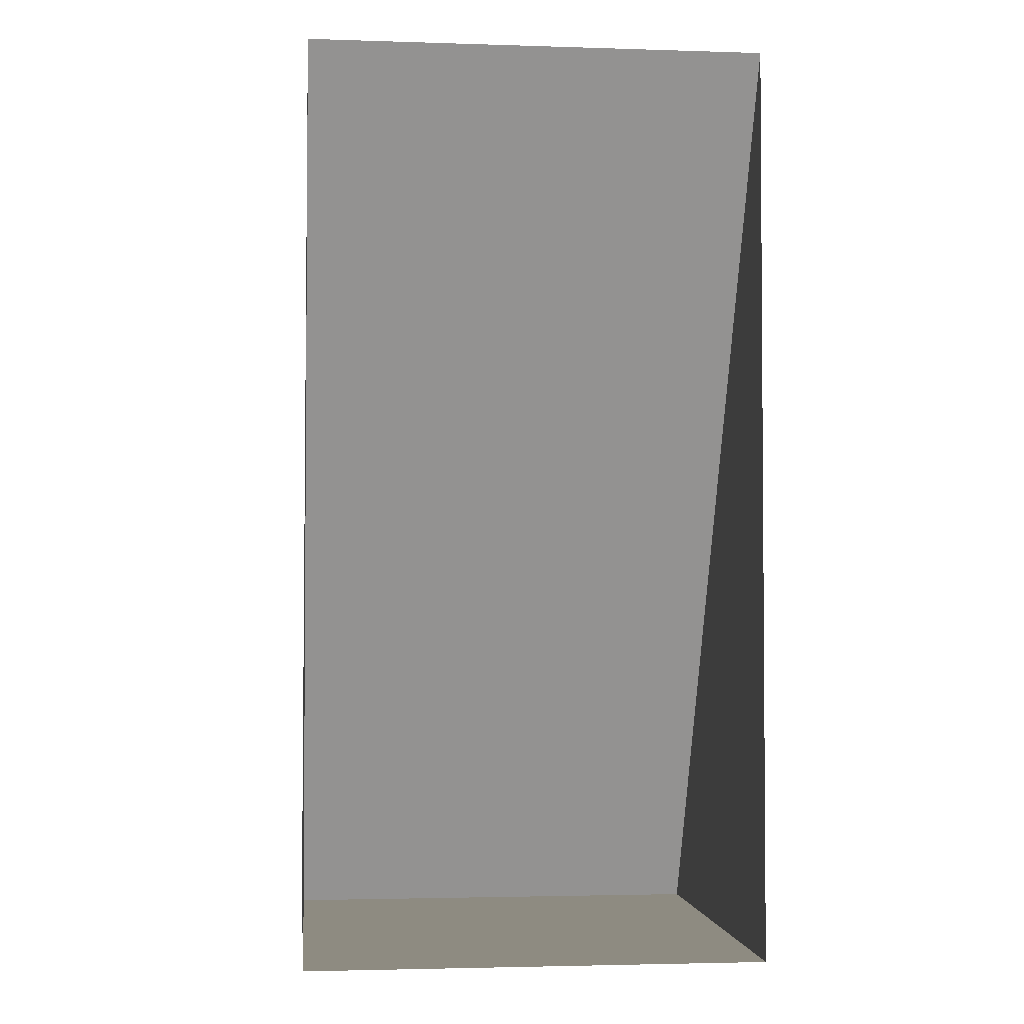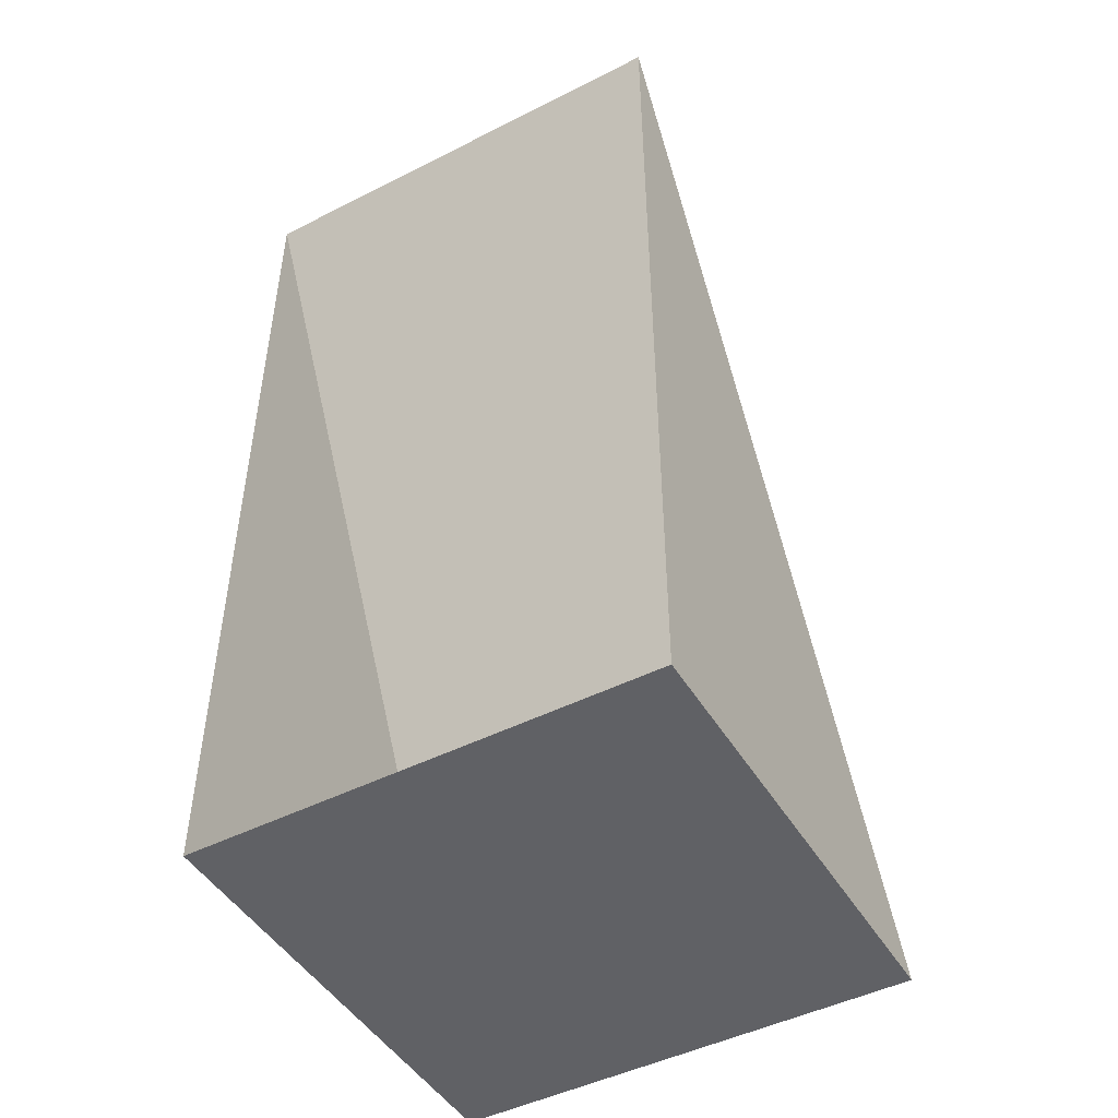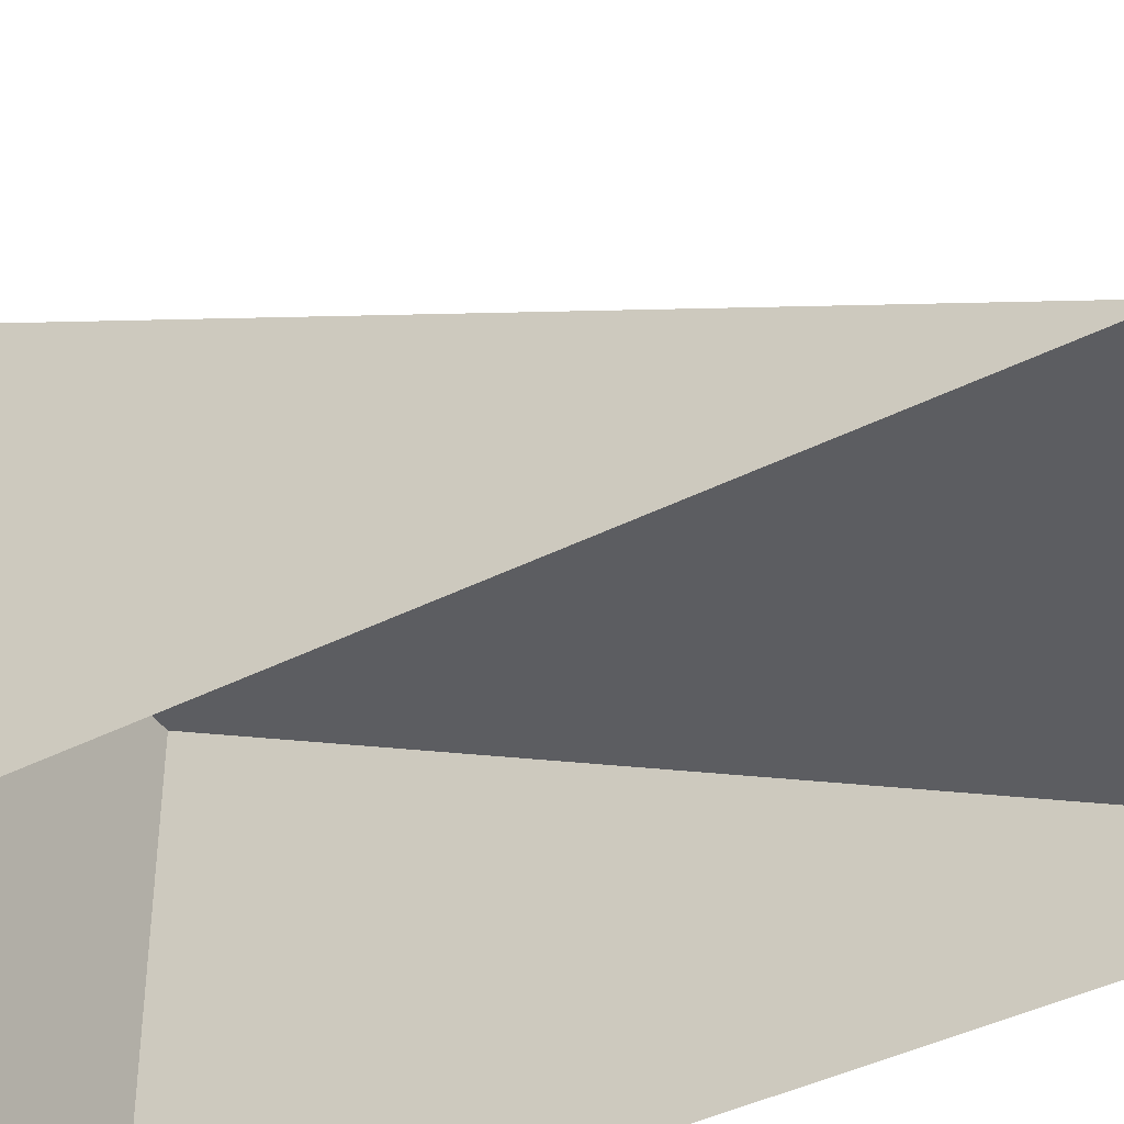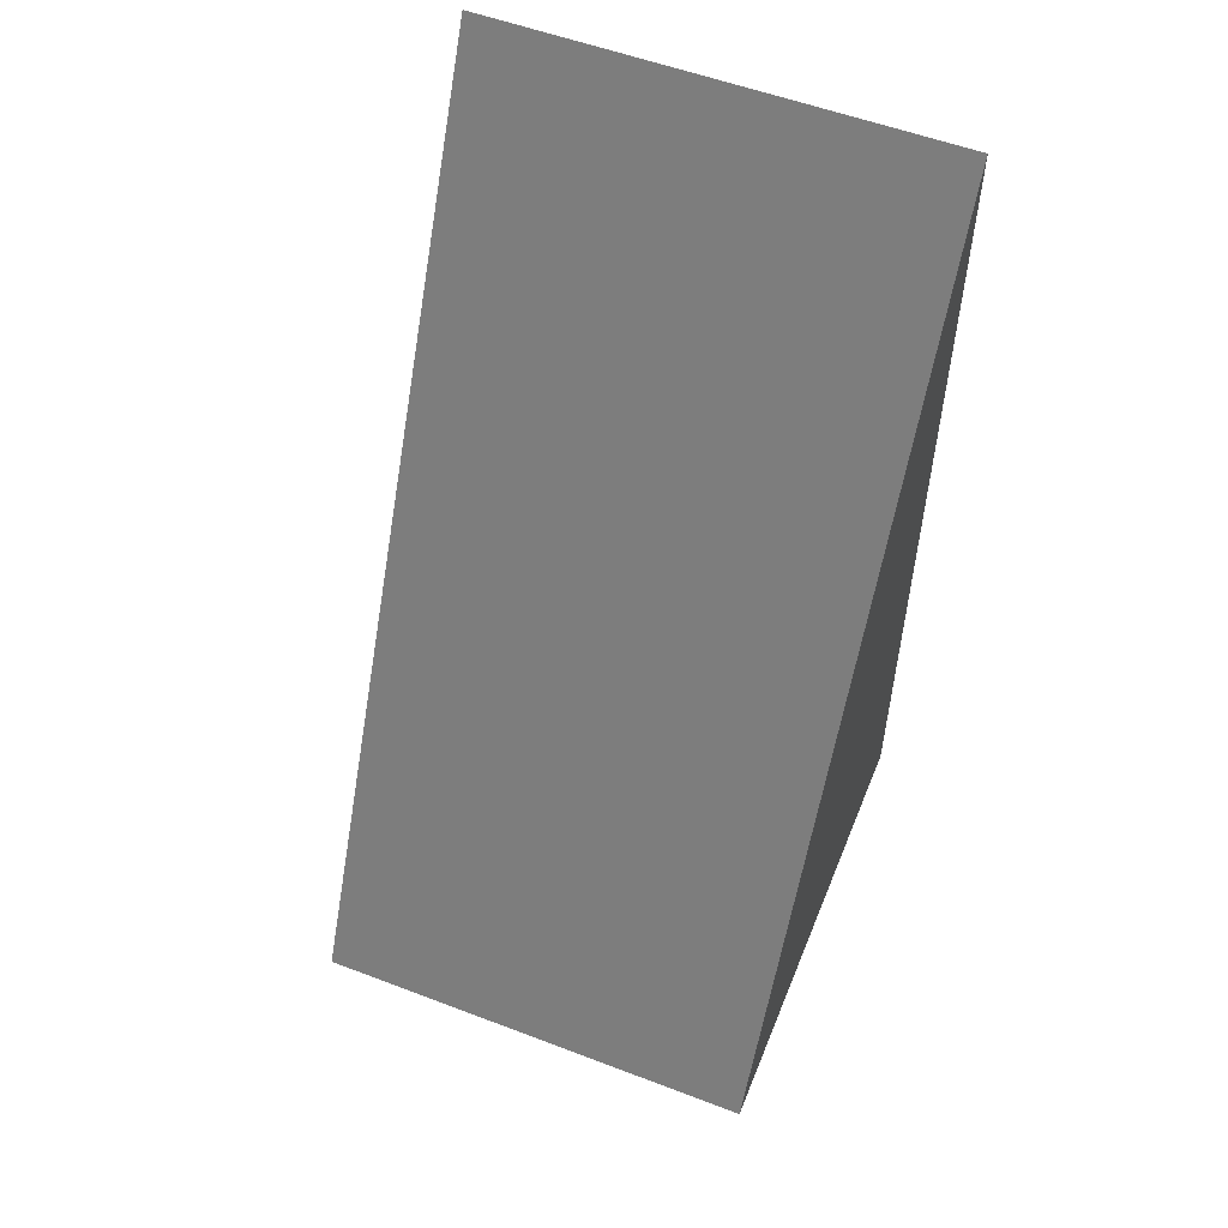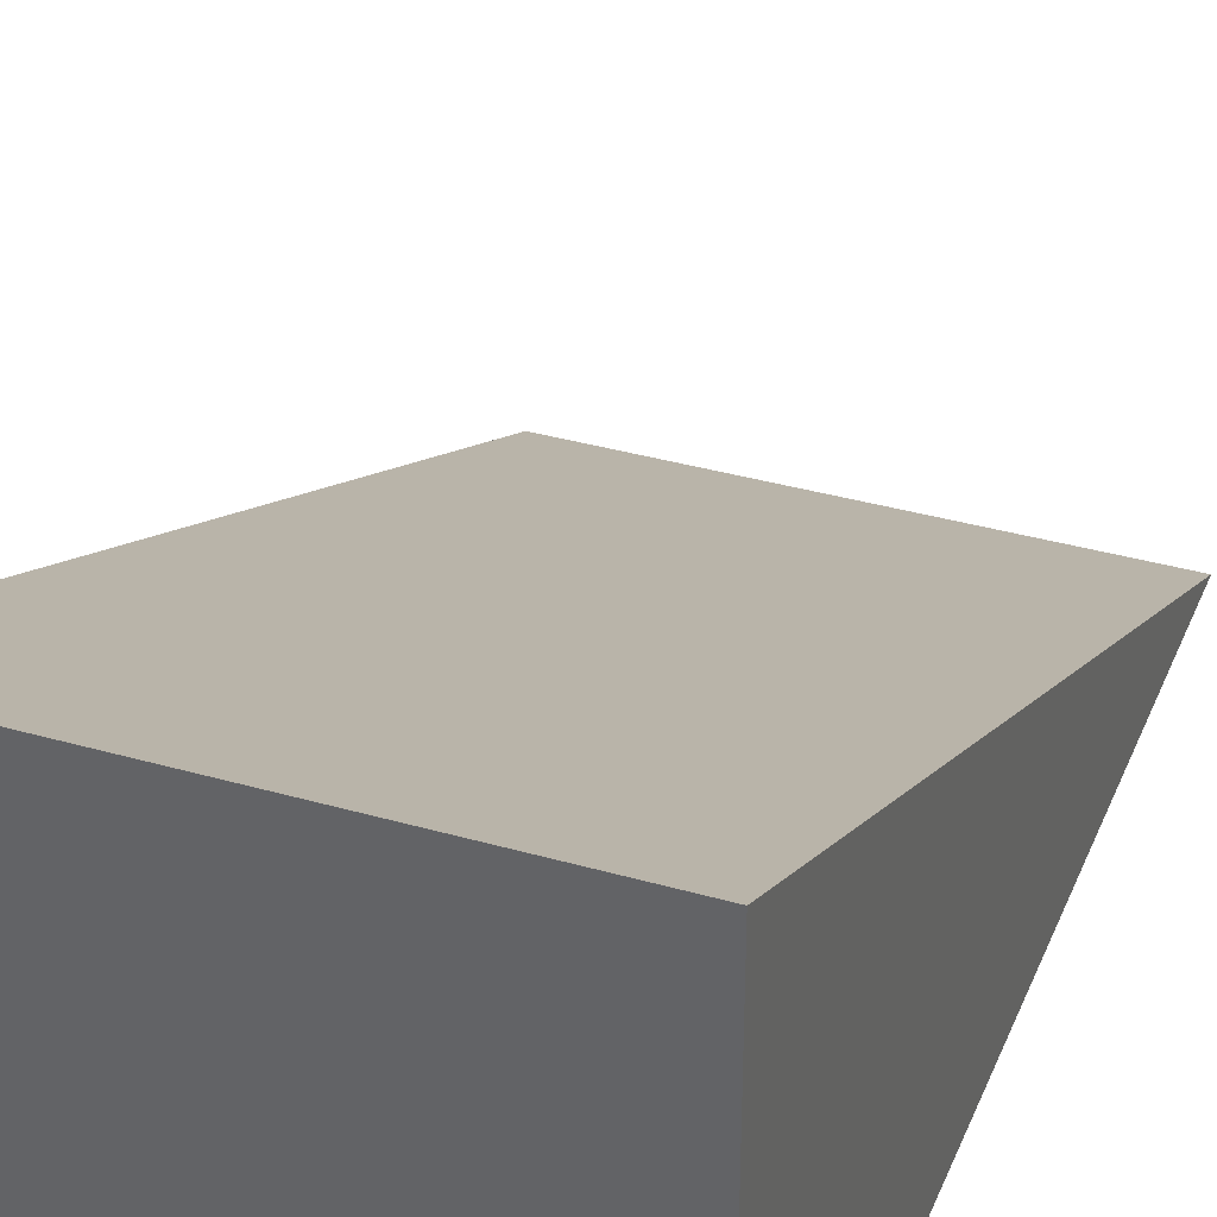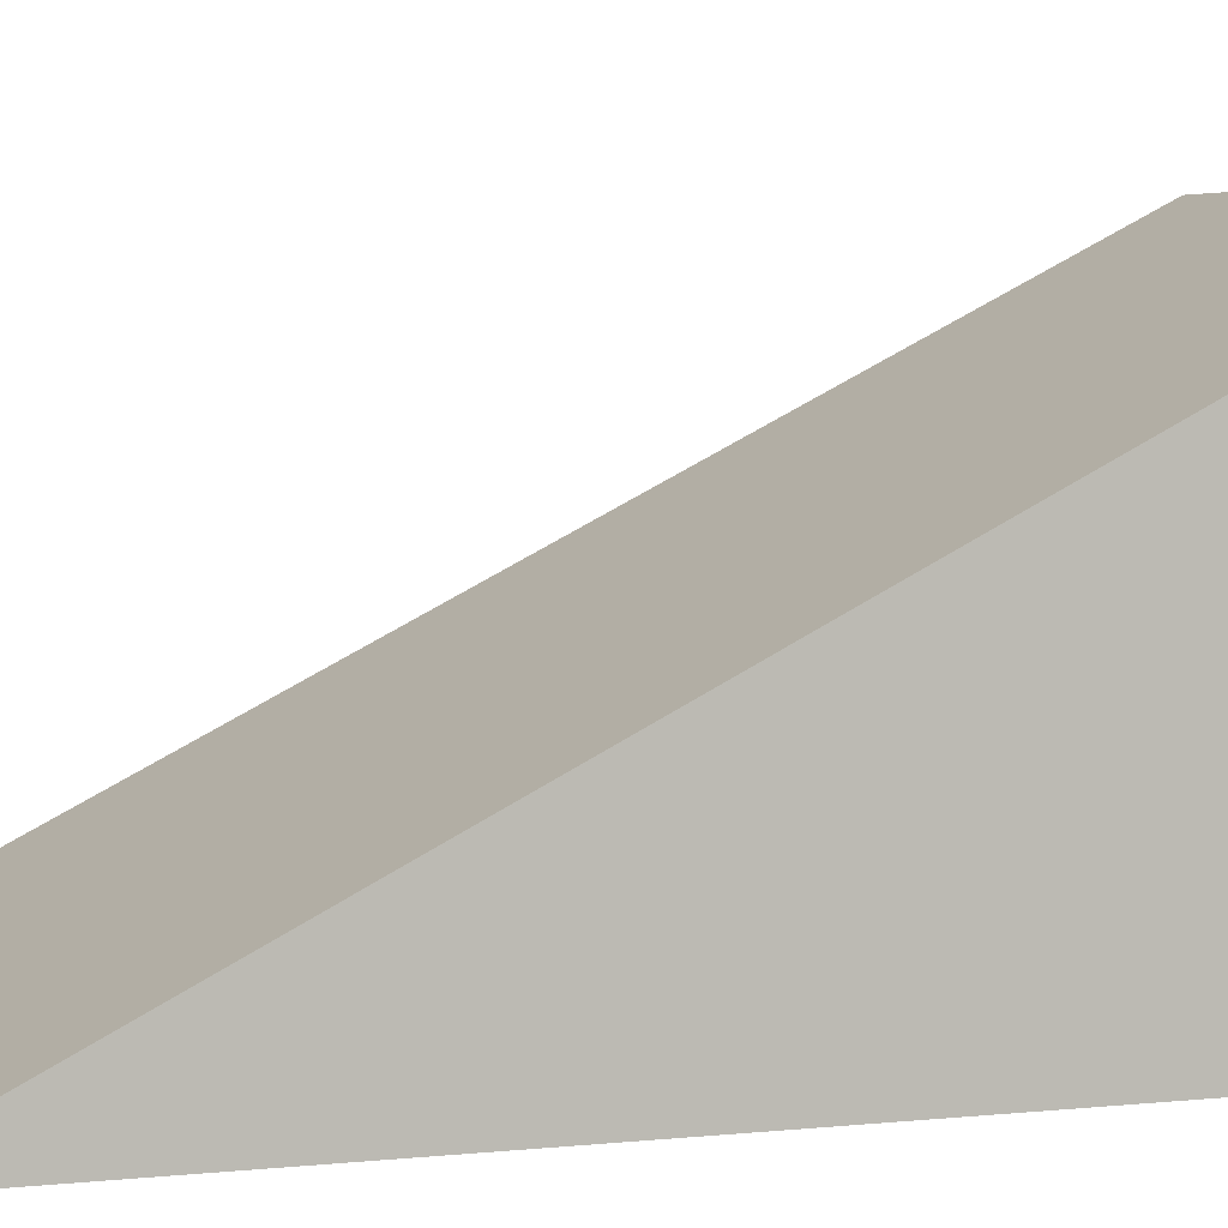
<metadata>
{"format":"obj","ext":"obj","renderer":"f3d","projection":"perspective","resolution":1024,"background":"white","views":[{"elev":-2.7,"azim":-6.3,"up":"+Z"},{"elev":-47.4,"azim":29.7,"up":"+Z"},{"elev":-41.5,"azim":-58.6,"up":"+Y"},{"elev":55.0,"azim":-158.1,"up":"+Z"},{"elev":36.2,"azim":-159.5,"up":"+Y"},{"elev":3.7,"azim":68.7,"up":"+Y"}]}
</metadata>
<code>
o Cube.001_Cube.002
v 2 0 0
v -0 0 -0
v 2 0 -4
v 0 0 -4
v 2 2 -4
v 0 2 -4
v 2 0 0
v 2 2 -4
f 5 3 6
f 4 2 6
f 7 3 8
f 2 1 6
f 3 4 6
f 3 5 8
f 1 5 6

</code>
